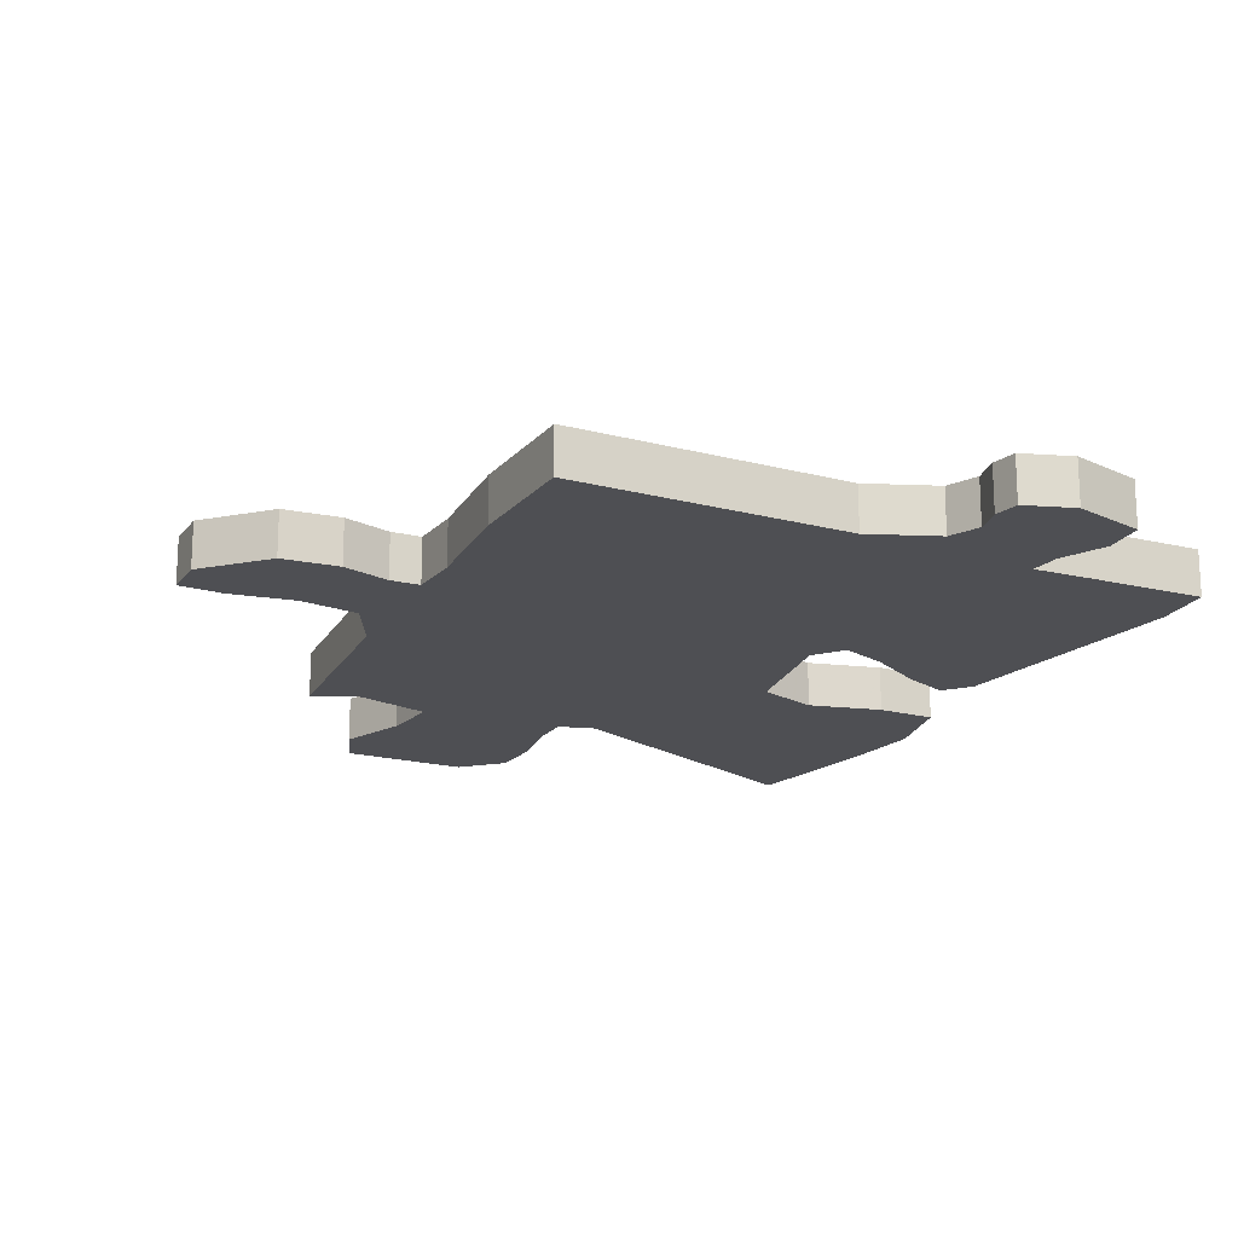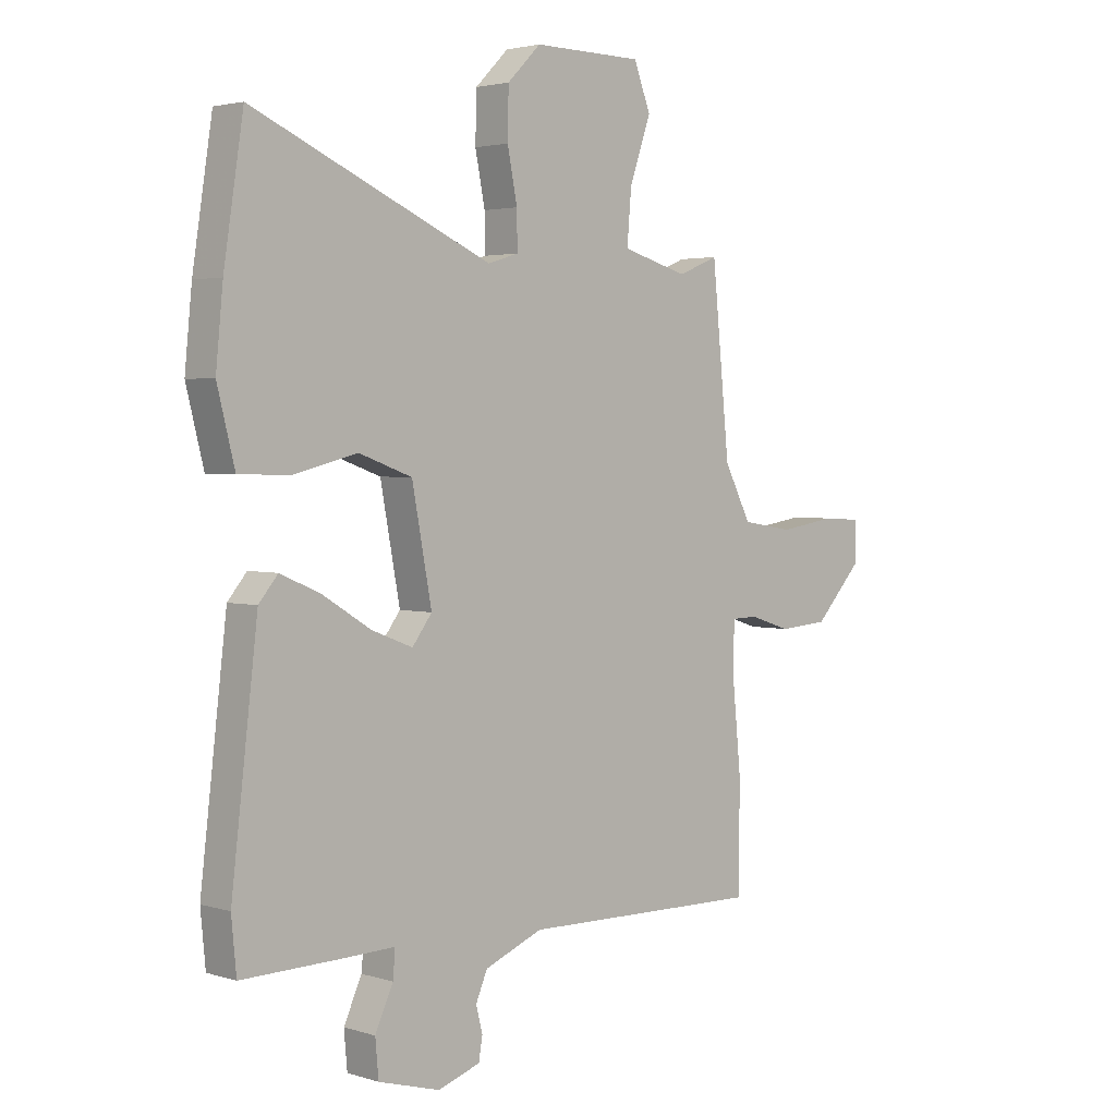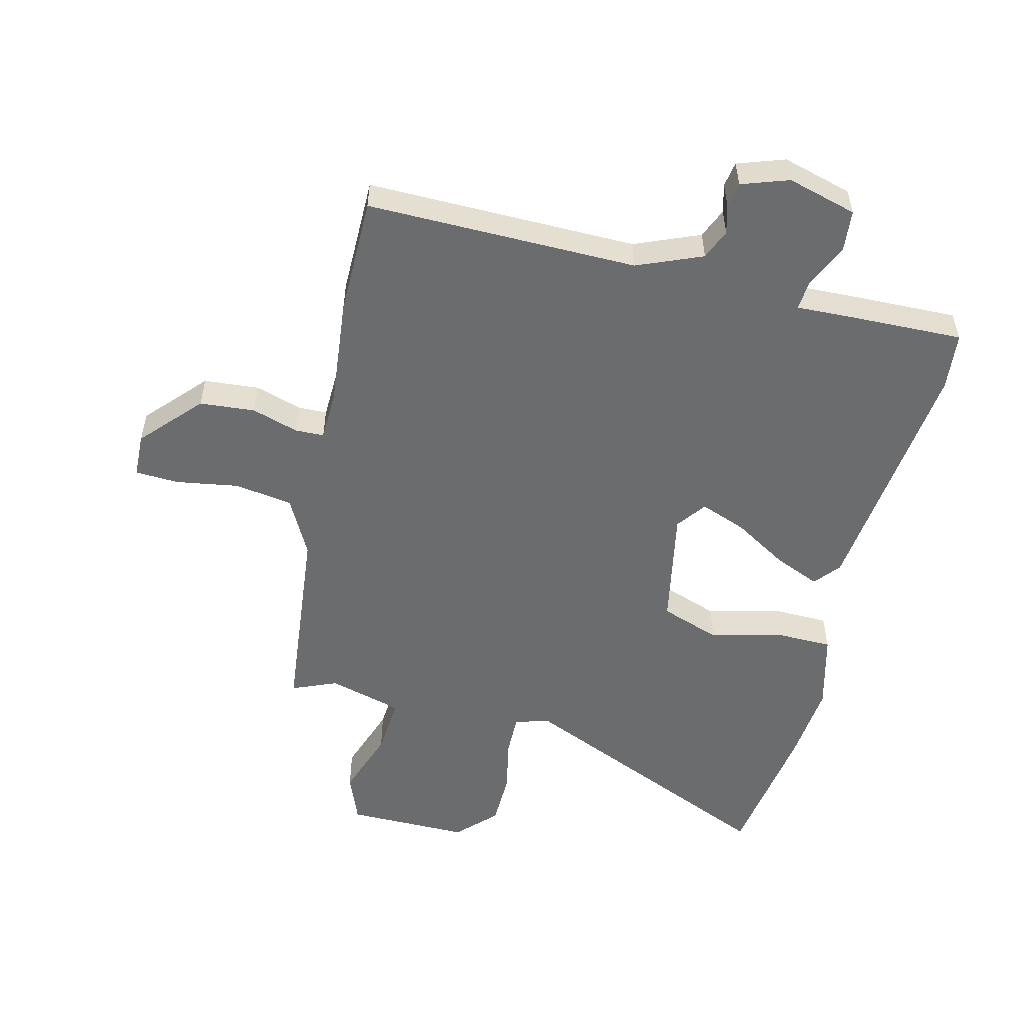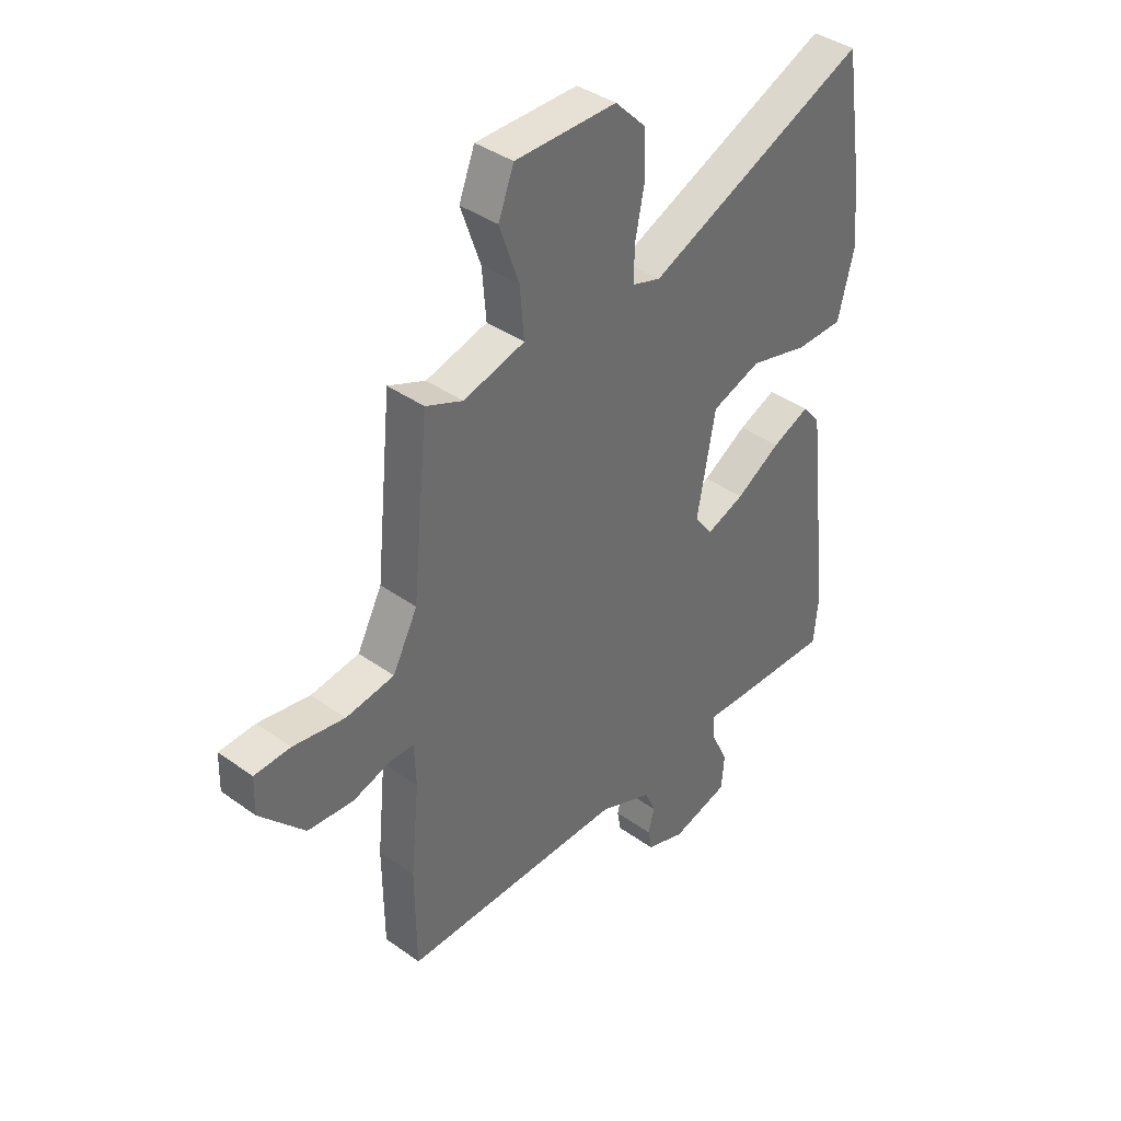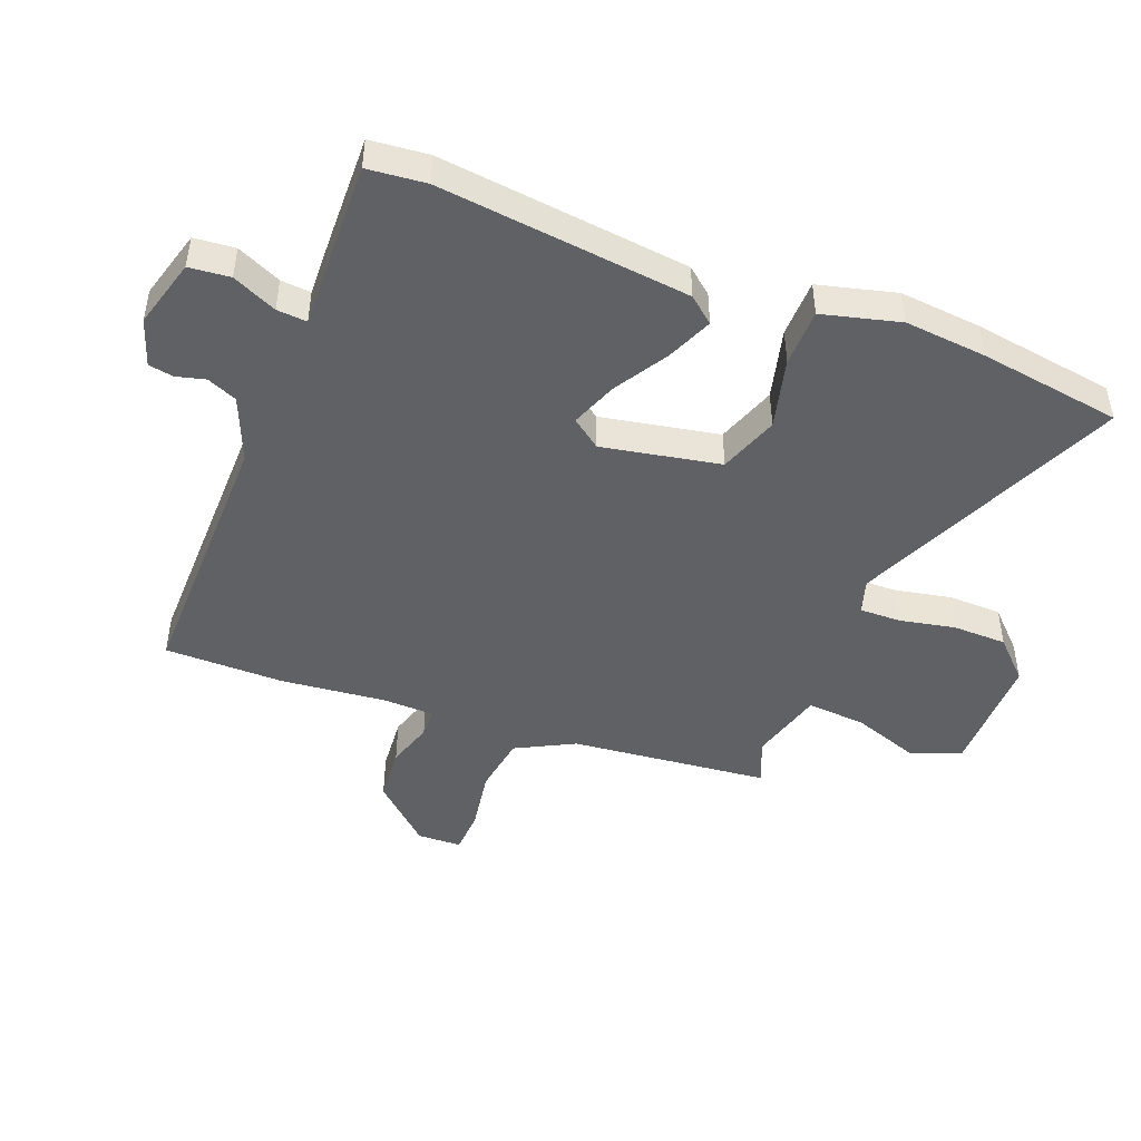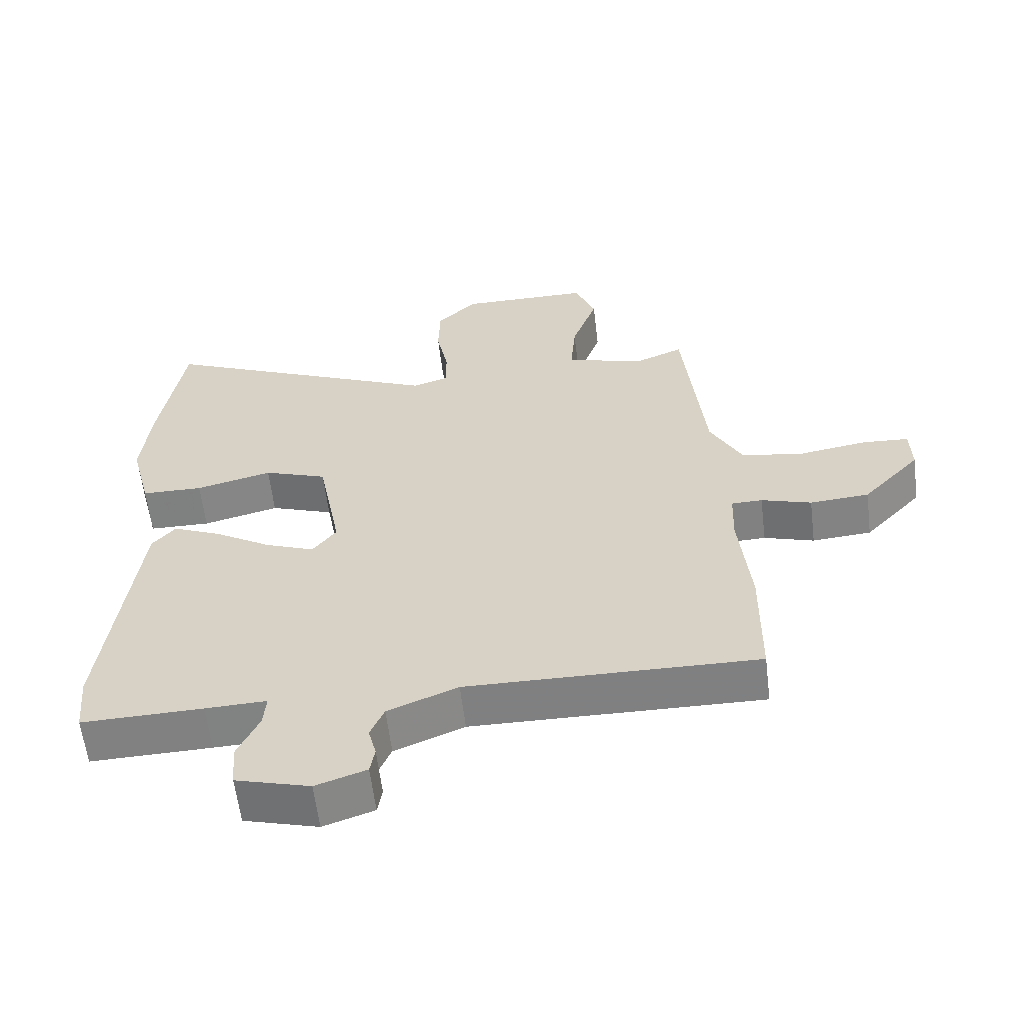
<metadata>
{"format":"obj","ext":"obj","renderer":"f3d","projection":"perspective","resolution":1024,"background":"white","views":[{"elev":-18.1,"azim":153.4,"up":"+Y"},{"elev":2.9,"azim":-43.7,"up":"+Z"},{"elev":-53.6,"azim":166.6,"up":"+Y"},{"elev":39.0,"azim":131.9,"up":"+Z"},{"elev":-46.7,"azim":-111.0,"up":"+Y"},{"elev":-60.2,"azim":6.9,"up":"+Z"}]}
</metadata>
<code>
v -0.498 0.07 -0.524
v -0.507 0.07 -0.429
v -0.459 0.07 -0.021
v -0.424 0.07 0.021
v -0.35 0.07 -0.011
v -0.262 0.07 -0.065
v -0.187 0.07 -0.094
v -0.151 0.07 -0.046
v -0.187 0.07 0.147
v -0.284 0.07 0.182
v -0.4 0.07 0.153
v -0.494 0.07 0.155
v -0.526 0.07 0.282
v -0.513 0.07 0.415
v -0.477 0.07 0.648
v -0.04 0.07 0.454
v 0.016 0.07 0.471
v 0.015 0.07 0.538
v -0.003 0.07 0.629
v -0.001 0.07 0.717
v 0.06 0.07 0.778
v 0.26 0.07 0.776
v 0.291 0.07 0.696
v 0.252 0.07 0.585
v 0.244 0.07 0.489
v 0.365 0.07 0.455
v 0.438 0.07 0.485
v 0.47 0.07 0.161
v 0.519 0.07 0.066
v 0.614 0.07 0.051
v 0.716 0.07 0.067
v 0.787 0.07 0.063
v 0.789 0.07 -0.009
v 0.701 0.07 -0.104
v 0.611 0.07 -0.111
v 0.535 0.07 -0.087
v 0.488 0.07 -0.088
v 0.485 0.07 -0.171
v 0.502 0.07 -0.344
v 0.5 0.07 -0.538
v 0.06 0.07 -0.531
v -0.046 0.07 -0.574
v -0.067 0.07 -0.623
v -0.055 0.07 -0.67
v -0.062 0.07 -0.711
v -0.139 0.07 -0.737
v -0.252 0.07 -0.705
v -0.258 0.07 -0.638
v -0.225 0.07 -0.566
v -0.221 0.07 -0.517
v -0.314 0.07 -0.52
v -0.498 0 -0.524
v -0.507 0 -0.429
v -0.459 0 -0.021
v -0.424 0 0.021
v -0.35 0 -0.011
v -0.262 0 -0.065
v -0.187 0 -0.094
v -0.151 0 -0.046
v -0.187 0 0.147
v -0.284 0 0.182
v -0.4 0 0.153
v -0.494 0 0.155
v -0.526 0 0.282
v -0.513 0 0.415
v -0.477 0 0.648
v -0.04 0 0.454
v 0.016 0 0.471
v 0.015 0 0.538
v -0.003 0 0.629
v -0.001 0 0.717
v 0.06 0 0.778
v 0.26 0 0.776
v 0.291 0 0.696
v 0.252 0 0.585
v 0.244 0 0.489
v 0.365 0 0.455
v 0.438 0 0.485
v 0.47 0 0.161
v 0.519 0 0.066
v 0.614 0 0.051
v 0.716 0 0.067
v 0.787 0 0.063
v 0.789 0 -0.009
v 0.701 0 -0.104
v 0.611 0 -0.111
v 0.535 0 -0.087
v 0.488 0 -0.088
v 0.485 0 -0.171
v 0.502 0 -0.344
v 0.5 0 -0.538
v 0.06 0 -0.531
v -0.046 0 -0.574
v -0.067 0 -0.623
v -0.055 0 -0.67
v -0.062 0 -0.711
v -0.139 0 -0.737
v -0.252 0 -0.705
v -0.258 0 -0.638
v -0.225 0 -0.566
v -0.221 0 -0.517
v -0.314 0 -0.52
f 50 51 1 2
f 46 47 48 49
f 46 49 50
f 43 44 45 46
f 42 43 46 50
f 41 42 50
f 38 39 40 41
f 37 38 41 50
f 33 34 35 36
f 33 36 37
f 30 31 32 33
f 29 30 33 37
f 28 29 37 50
f 26 27 28 50
f 21 22 23 24
f 21 24 25
f 18 19 20 21
f 17 18 21 25
f 16 17 25 26
f 14 15 16
f 10 11 12 13
f 9 10 13 14
f 3 4 5 6
f 3 6 7
f 2 3 7
f 50 2 7
f 26 50 7 8
f 9 14 16 26
f 8 9 26
f 53 52 102 101
f 100 99 98 97
f 101 100 97
f 97 96 95 94
f 101 97 94 93
f 101 93 92
f 92 91 90 89
f 101 92 89 88
f 87 86 85 84
f 88 87 84
f 84 83 82 81
f 88 84 81 80
f 101 88 80 79
f 101 79 78 77
f 75 74 73 72
f 76 75 72
f 72 71 70 69
f 76 72 69 68
f 77 76 68 67
f 67 66 65
f 64 63 62 61
f 65 64 61 60
f 57 56 55 54
f 58 57 54
f 58 54 53
f 58 53 101
f 59 58 101 77
f 77 67 65 60
f 77 60 59
f 1 52 53 2
f 2 53 54 3
f 3 54 55 4
f 4 55 56 5
f 5 56 57 6
f 6 57 58 7
f 7 58 59 8
f 8 59 60 9
f 9 60 61 10
f 10 61 62 11
f 11 62 63 12
f 12 63 64 13
f 13 64 65 14
f 14 65 66 15
f 15 66 67 16
f 16 67 68 17
f 17 68 69 18
f 18 69 70 19
f 19 70 71 20
f 20 71 72 21
f 21 72 73 22
f 22 73 74 23
f 23 74 75 24
f 24 75 76 25
f 25 76 77 26
f 26 77 78 27
f 27 78 79 28
f 28 79 80 29
f 29 80 81 30
f 30 81 82 31
f 31 82 83 32
f 32 83 84 33
f 33 84 85 34
f 34 85 86 35
f 35 86 87 36
f 36 87 88 37
f 37 88 89 38
f 38 89 90 39
f 39 90 91 40
f 40 91 92 41
f 41 92 93 42
f 42 93 94 43
f 43 94 95 44
f 44 95 96 45
f 45 96 97 46
f 46 97 98 47
f 47 98 99 48
f 48 99 100 49
f 49 100 101 50
f 50 101 102 51
f 51 102 52 1

</code>
